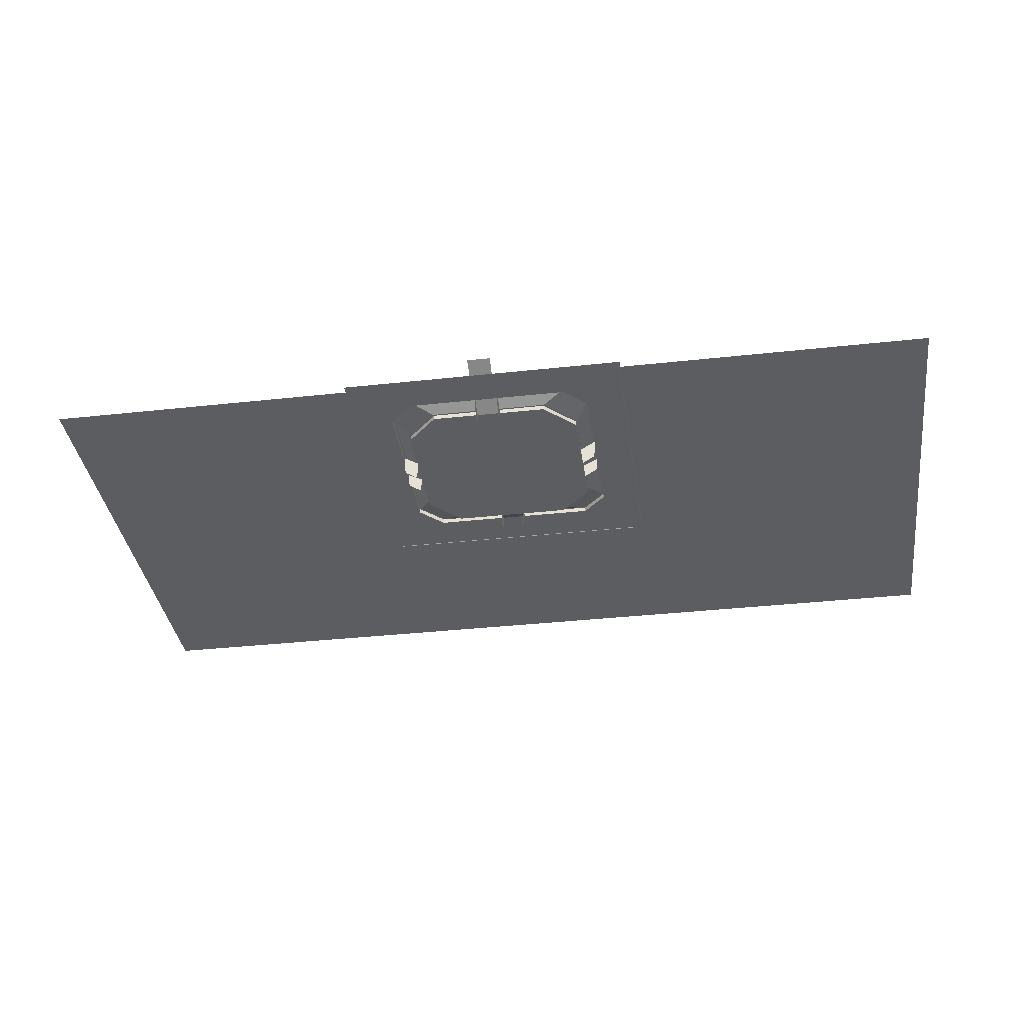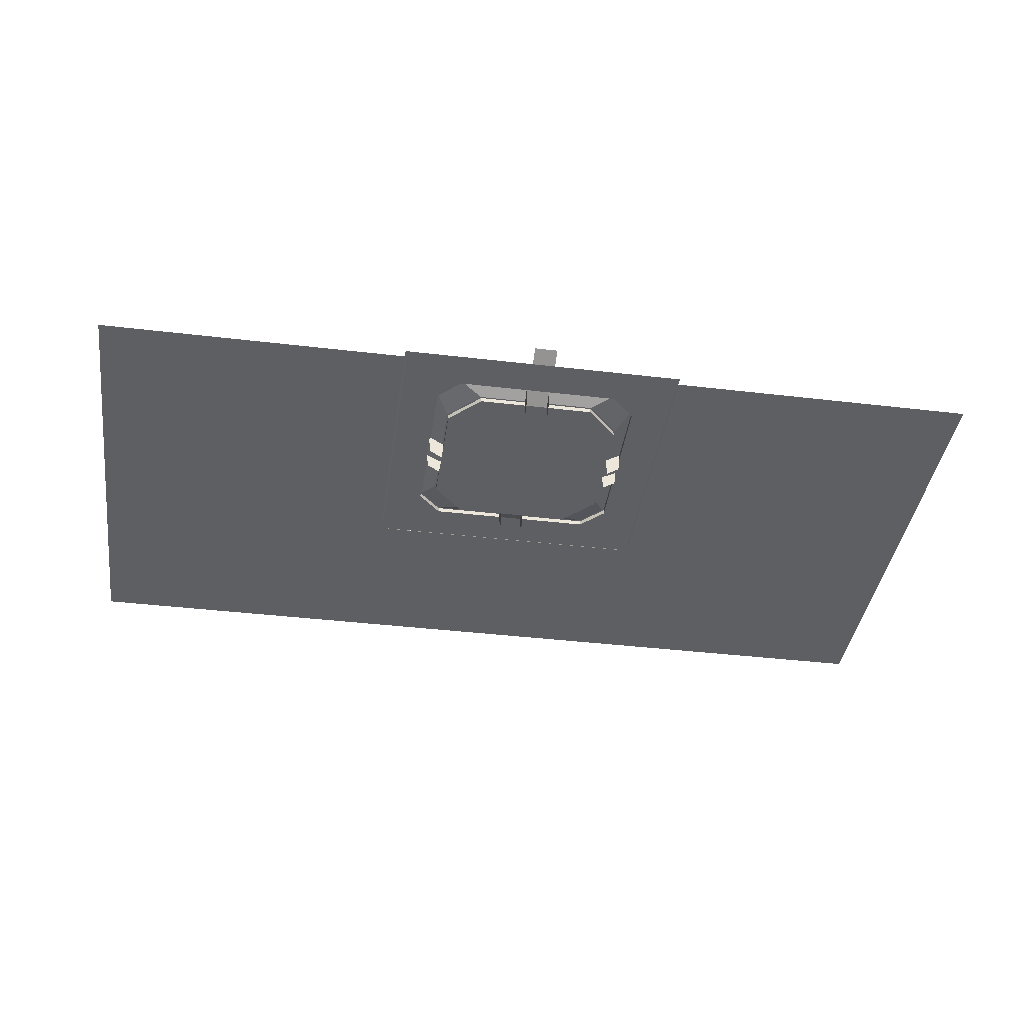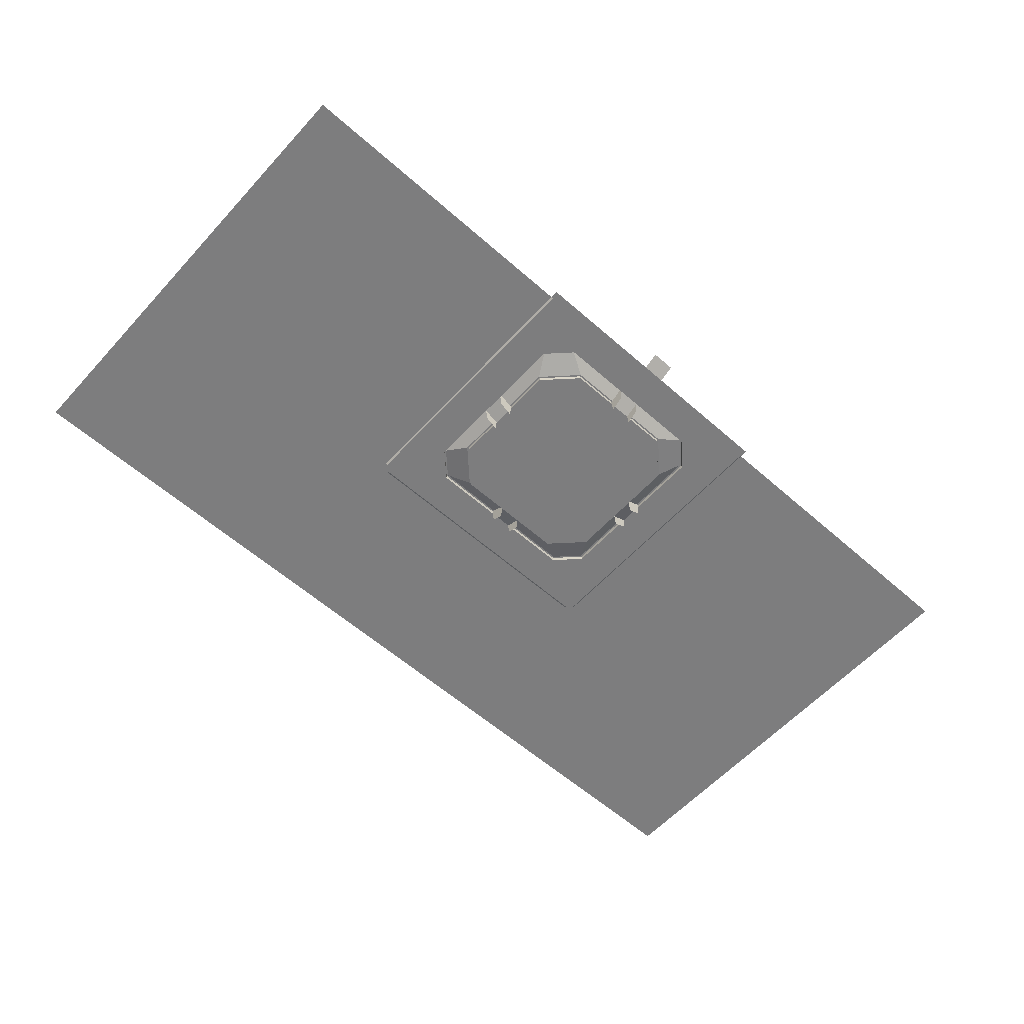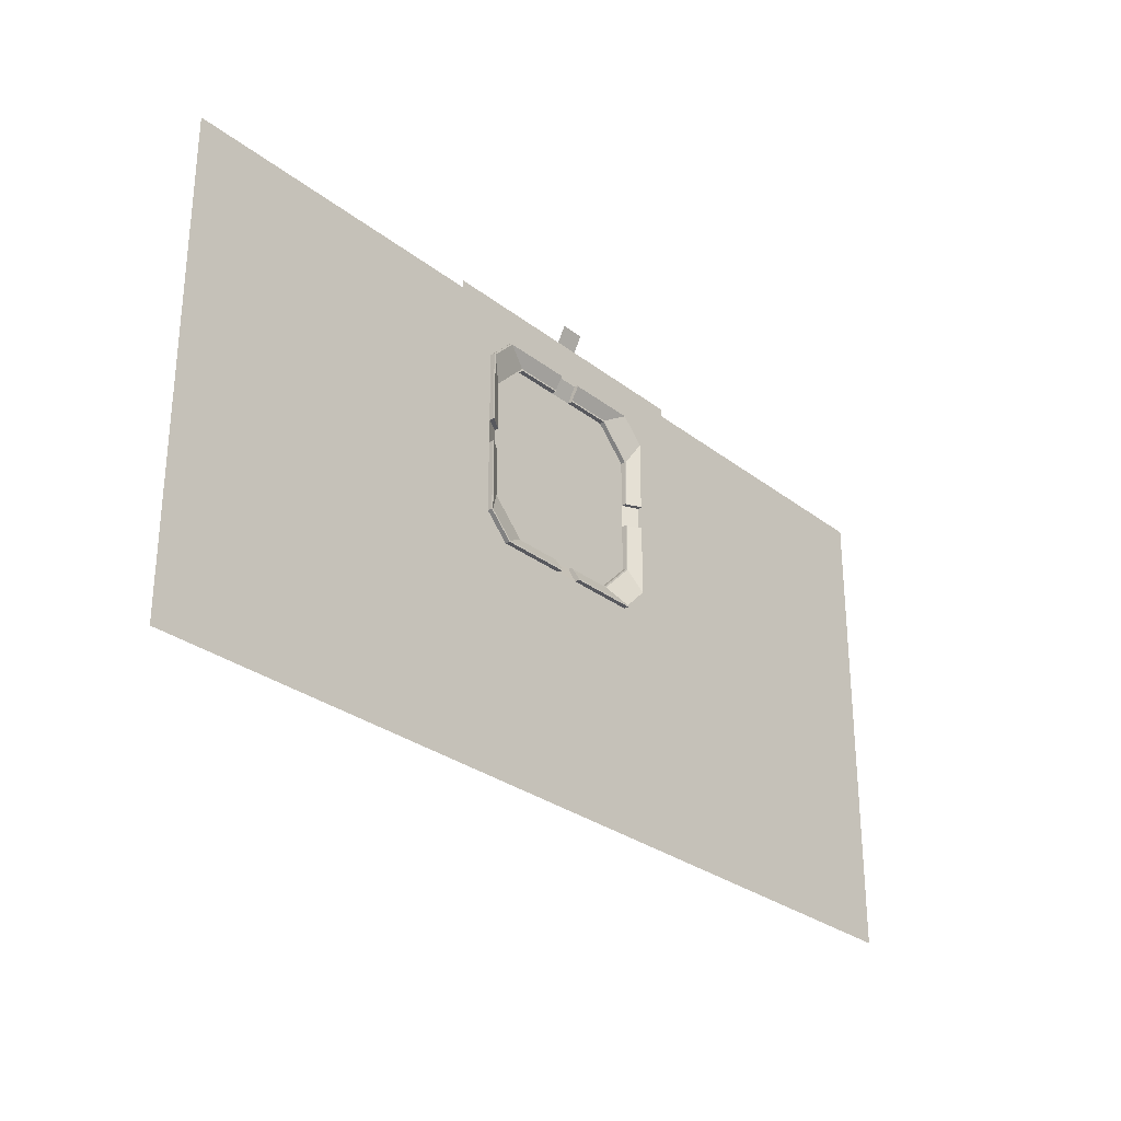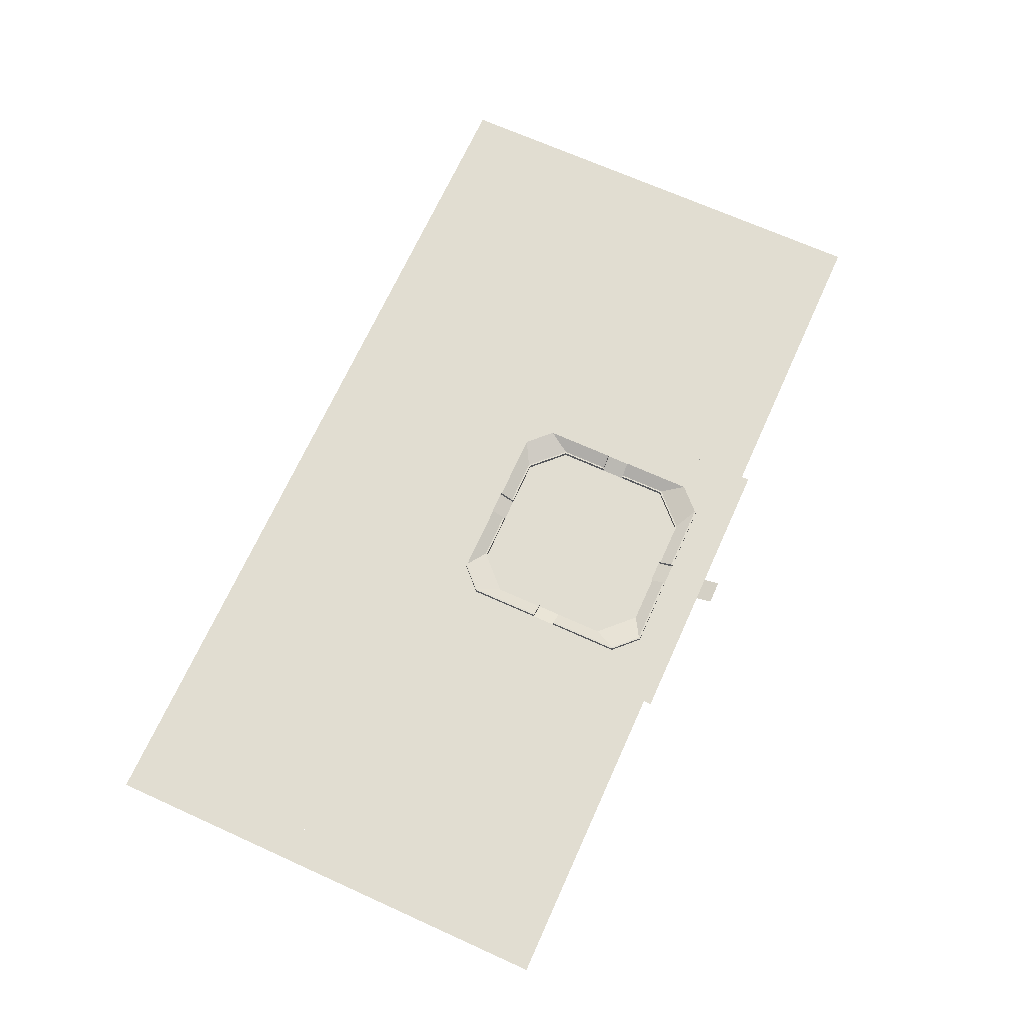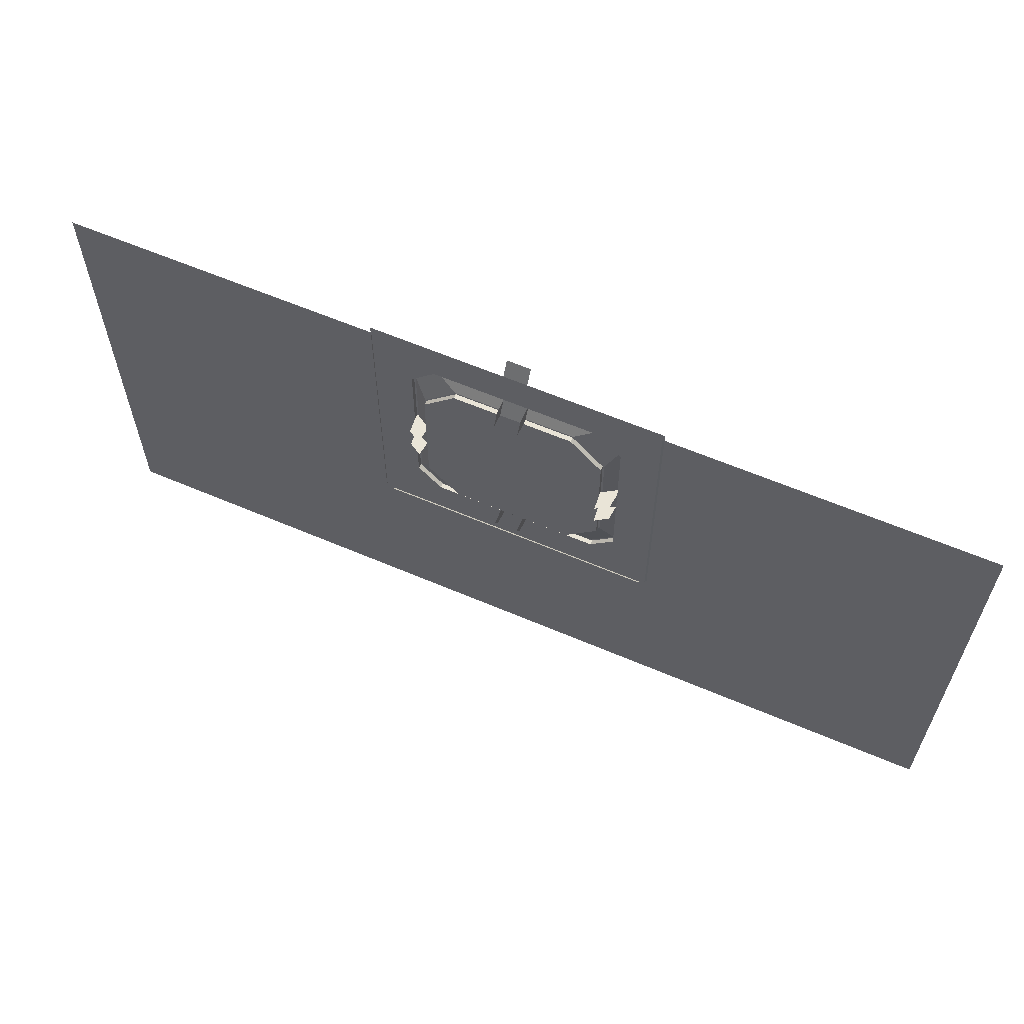
<metadata>
{"format":"obj","ext":"obj","renderer":"f3d","projection":"perspective","resolution":1024,"background":"white","views":[{"elev":-36.6,"azim":8.1,"up":"+Y"},{"elev":-40.1,"azim":-8.3,"up":"+Y"},{"elev":-59.1,"azim":-42.1,"up":"+Y"},{"elev":-28.9,"azim":131.1,"up":"+Z"},{"elev":68.9,"azim":-65.7,"up":"+Y"},{"elev":61.0,"azim":23.6,"up":"+Z"}]}
</metadata>
<code>
o North_Eastern_Block_Grid.006
v 33 0 -18
v 33 0 -32
v 33 0 -35
v 33 0 -43
v 18 0 -43
v 18 0 -35
v 18 0 -32
v 18 0 -18
v 36 0 -18
v 36 0 -32
v 36 0 -35
v 36 0 -43
v 59 0 -18
v 59 0 -32
v 59 0 -35
v 59 0 -43
f 6 7 2 3
f 3 2 10 11
f 2 1 9 10
f 5 6 3 4
f 7 8 1 2
f 4 3 11 12
f 12 11 15 16
f 11 10 14 15
f 10 9 13 14
o North_Western_Block_Grid.005
v -17 0 -18
v -17 0 -32
v -17 0 -35
v -17 0 -43
v -32 0 -18
v -32 0 -32
v -32 0 -35
v -32 0 -43
v -35 0 -18
v -35 0 -32
v -35 0 -35
v -35 0 -43
v -58 0 -18
v -58 0 -32
v -58 0 -35
v -58 0 -43
f 18 19 23 22
f 22 23 27 26
f 21 22 26 25
f 19 20 24 23
f 17 18 22 21
f 23 24 28 27
f 27 28 32 31
f 26 27 31 30
f 25 26 30 29
o Northern_Plaza_Grid.004
v -17 0 -19
v 18 0 -19
v 15 0 -19
v -14 0 -19
v 2 0 -19
v -1 0 -19
v -14 -0.3 -18.7
v 15 -0.3 -18.7
v 18 -0.3 -18.7
v -17 -0.3 -18.7
v -1 0 -32
v 2 0 -32
v -14 0 -32
v 15 0 -32
v 18 0 -32
v -17 0 -32
v 2 -0.3 -18.7
v -1 -0.3 -18.7
v -1 0 -35
v 2 0 -35
v -14 0 -35
v 15 0 -35
v 18 0 -35
v -17 0 -35
v -1 0 -43
v 2 0 -43
v -14 0 -43
v 15 0 -43
v 18 0 -43
v -17 0 -43
f 33 36 45 48
f 35 34 47 46
f 34 35 40 41
f 36 33 42 39
f 44 46 54 52
f 45 43 51 53
f 48 45 53 56
f 46 47 55 54
f 43 44 52 51
f 56 53 59 62
f 54 55 61 60
f 37 38 50 49
f 35 37 49 40
f 38 37 44 43
f 38 36 39 50
f 37 35 46 44
f 36 38 43 45
f 52 54 60 58
f 53 51 57 59
f 51 52 58 57
o South_Eastern_Block_Grid.003
v 33 0 -2
v 33 0 1
v 33 0 -15
v 33 0 14
v 33 0 17
v 33 0 -18
v 19 0 -18
v 19 0 17
v 19 0 14
v 19 0 -15
v 19 0 1
v 19 0 -2
v 18.8 -0.2 -18
v 18.8 -0.2 17
v 18.8 -0.2 14
v 18.8 -0.2 -15
v 18.8 -0.2 1
v 18.8 -0.2 -2
v 36 0 -2
v 36 0 1
v 36 0 -15
v 36 0 14
v 36 0 17
v 36 0 -18
v 48 0 -2
v 48 0 1
v 48 0 -15
v 48 0 14
v 48 0 17
v 48 0 -18
v 51 0 -2
v 51 0 1
v 51 0 -15
v 51 0 14
v 51 0 17
v 51 0 -18
v 59 0 -2
v 59 0 1
v 59 0 -15
v 59 0 14
v 59 0 17
v 59 0 -18
f 71 70 67 66
f 74 73 64 63
f 73 74 80 79
f 70 71 77 76
f 68 65 83 86
f 66 67 85 84
f 63 64 82 81
f 86 83 89 92
f 84 85 91 90
f 81 82 88 87
f 90 91 97 96
f 87 88 94 93
f 69 72 65 68
f 72 69 75 78
f 64 66 84 82
f 65 63 81 83
f 92 89 95 98
f 88 90 96 94
f 89 87 93 95
f 98 95 101 104
f 74 72 78 80
f 96 97 103 102
f 95 93 99 101
f 93 94 100 99
f 73 71 66 64
f 72 74 63 65
f 71 73 79 77
f 82 84 90 88
f 83 81 87 89
f 94 96 102 100
o South_Western_Block_Grid.002
v -18 0 1
v -18 0 -2
v -17.8 -0.2 -15
v -17.8 -0.2 14
v -18 0 14
v -18 0 -15
v -18 0 -18
v -18 0 17
v -32 0 1
v -32 0 -2
v -32 0 14
v -17.8 -0.2 -2
v -17.8 -0.2 1
v -32 0 -15
v -32 0 -18
v -32 0 17
v -17.8 -0.2 -18
v -17.8 -0.2 17
v -35 0 1
v -35 0 -2
v -35 0 14
v -35 0 -15
v -35 0 -18
v -35 0 17
v -47 0 1
v -47 0 -2
v -47 0 14
v -47 0 -15
v -47 0 -18
v -47 0 17
v -50 0 1
v -50 0 -2
v -50 0 14
v -50 0 -15
v -50 0 -18
v -50 0 17
v -58 0 1
v -58 0 -2
v -58 0 14
v -58 0 -15
v -58 0 -18
v -58 0 17
f 110 111 119 118
f 106 105 117 116
f 109 112 122 108
f 111 110 107 121
f 105 106 114 113
f 112 109 115 120
f 120 115 125 128
f 114 118 126 124
f 118 119 127 126
f 115 113 123 125
f 113 114 124 123
f 128 125 131 134
f 126 127 133 132
f 123 124 130 129
f 134 131 137 140
f 130 132 138 136
f 132 133 139 138
f 131 129 135 137
f 129 130 136 135
f 138 139 145 144
f 110 106 116 107
f 105 109 108 117
f 109 105 113 115
f 106 110 118 114
f 124 126 132 130
f 125 123 129 131
f 140 137 143 146
f 136 138 144 142
f 137 135 141 143
f 135 136 142 141
o Central_Plaza_Grid.001
v -7 -1 11
v 8 -1 11
v -11 -1 7
v -7 -1 7
v 0.5 -1 7
v 8 -1 7
v 12 -1 7
v -7 -1 -0.5
v 0.5 -1 -0.5
v 8 -1 -0.5
v -11 -1 -8
v -7 -1 -8
v 0.5 -1 -8
v 8 -1 -8
v 12 -1 -8
v -7 -1 -12
v 8 -1 -12
v 2 -1 11
v -1 -1 11
v -11 -1 1
v -11 -1 -2
v 12 -1 -2
v 12 -1 1
v -1 -1 -12
v 2 -1 -12
v -13 0 1
v -13 0 -2
v 14 0 -2
v 14 0 1
v 2 0 13
v -1 0 13
v -1 0 -14
v 2 0 -14
v -10 0 13
v 11 0 13
v -13 0 10
v 14 0 10
v -13 0 -11
v 14 0 -11
v -10 0 -14
v 11 0 -14
v -10 0 -19
v 11 0 -19
v 2 0 18
v -1 0 18
v -1 0 -19
v 2 0 -19
v -10 0 18
v 11 0 18
v 19 0 -2
v 19 0 1
v 19 0 10
v 19 0 -11
v -18 0 1
v -18 0 -2
v -18 0 10
v -18 0 -11
v 8 -0.4 -12
v -7 -0.4 -12
v 14 0 13
v 14 0 18
v 12 -0.4 -8
v -18 0 13
v -13 0 13
v -11 -0.4 -8
v -13 0 -19
v -13 0 18
v -13 0 -14
v 12 -0.4 7
v 19 0 -14
v -18 0 -14
v 14 0 -14
v 14 0 -19
v 19 0 13
v 19 0 18
v -11 -0.4 7
v 19 0 -19
v 8 -0.4 11
v -7 -0.4 11
v -18 0 -19
v -18 0 18
v 2 -0.4 11
v -1 -0.4 11
v -11 -0.4 1
v -11 -0.4 -2
v 12 -0.4 -2
v 12 -0.4 1
v -1 -0.4 -12
v 2 -0.4 -12
v -12.8 0.6 1
v -12.8 0.6 -2
v 13.8 0.6 -2
v 14 0.6 1
v 2 0.6 12.8
v -1 0.6 12.8
v -1 0.6 -14
v 2 0.6 -13.8
v -10 0.6 13
v 11 0.6 13
v -13 0.6 10
v 14 0.6 10
v -13 0.6 -11
v 14 0.6 -11
v -10 0.6 -14
v 11 0.6 -14
v -7.083 -0.4 -12.2
v 8.083 -0.4 -12.2
v 2.2 -0.4 -12.2
v 12.2 -0.4 -8.083
v 12.2 -0.4 7.083
v 12.2 -0.4 1.2
v -11.2 -0.4 -8.083
v -11.2 -0.4 1.2
v -11.2 -0.4 7.083
v 8.083 -0.4 11.2
v -7.083 -0.4 11.2
v 13.8 0.6 -2.2
v 2.2 0.6 12.8
v -1.2 0.6 12.8
v 2.2 0.6 -13.8
v -12.8 0.6 -10.92
v -9.917 0.6 -13.8
v 13.8 0.6 -10.92
v 10.92 0.6 -13.8
v 10.92 0.6 12.8
v 13.8 0.6 9.917
v -9.917 0.6 12.8
v -12.8 0.6 9.917
v -12.8 -1.9 1
v -11.2 -2.9 1
v -11.2 -2.9 -2
v -12.8 -1.9 -2
v 13.8 -1.9 -2
v 12.2 -2.9 -2
v 12.2 -2.9 1
v 13.8 -1.9 1
v 2 -1.9 12.8
v 2 -2.9 11.2
v -1 -2.9 11.2
v -1 -1.9 12.8
v -1 -1.9 -13.8
v -1 -2.9 -12.2
v 2 -2.9 -12.2
v 2 -1.9 -13.8
v -11.2 -0.4 -2
v -1 0.6 -13.8
v 13.8 0.6 1
v 12.2 -0.4 -2
v 14 0.6 -2
v -11.2 -0.4 1
v -13 0.6 -2
v 2 0.6 -14
v 2 -0.4 -12.2
v -1 -0.4 11.2
v -1 0.6 13
v 2 -0.4 11.2
v 2 0.6 13
v 12.2 -0.4 1
v -13 0.6 1
v -1 -0.4 -12.2
v -12.8 0.6 1.2
v -11.2 -0.4 -2.2
v -12.8 0.6 -2.2
v 12.2 -0.4 -2.2
v 13.8 0.6 1.2
v 2.2 -0.4 11.2
v -1.2 -0.4 11.2
v -1.2 0.6 -13.8
v -1.2 -0.4 -12.2
v 2 1 20
v -1 1 20
f 157 158 162
f 170 159 171
f 160 161 163
f 158 159 170 162
f 150 151 155 154
f 151 152 156 155
f 147 165 151 150
f 164 151 165
f 154 155 159 158
f 155 156 160 159
f 168 156 169
f 152 148 153
f 149 150 154 166
f 152 153 169 156
f 150 149 147
f 159 160 163 171
f 151 164 148 152
f 156 168 161 160
f 167 154 158 157
f 166 154 167
f 166 167 173 172
f 168 169 175 174
f 164 165 177 176
f 170 171 179 178
f 177 180 194 191
f 181 176 190 195
f 176 177 191 190
f 179 187 189 193
f 186 178 192 188
f 178 179 193 192
f 175 183 198 197
f 185 174 196 199
f 174 175 197 196
f 182 172 200 202
f 173 184 203 201
f 172 173 201 200
f 182 202 209 210
f 181 195 207 206
f 194 180 210 213
f 203 184 214 217
f 186 214 184
f 189 187 218 219
f 182 210 180
f 206 207 221 220
f 181 206 183
f 185 218 187
f 198 183 206 220
f 186 188 212 214
f 185 199 216 218
f 219 218 216 223
f 214 212 226 217
f 213 210 209 227
f 163 161 208 204
f 165 147 225 229
f 290 289 299 243
f 278 277 291 237
f 149 166 230 222
f 153 148 224 215
f 185 187 251 249
f 280 279 238 294
f 167 157 211 231
f 182 180 244 246
f 178 186 250 242
f 183 175 239 247
f 254 253 270 266
f 262 260 274 273
f 256 261 271 272
f 253 255 269 270
f 258 252 268 267
f 171 163 204 235
f 180 177 301 244
f 187 179 298 251
f 284 283 240 302
f 157 162 205 211
f 161 168 232 208
f 176 181 245 303
f 169 153 215 233
f 282 281 304 293
f 184 173 297 248
f 181 183 247 245
f 147 149 222 225
f 186 184 248 250
f 148 164 228 224
f 276 275 236 296
f 172 182 246 305
f 288 287 292 306
f 162 170 234 205
f 174 185 249 295
f 286 285 300 241
f 253 254 235 204
f 256 257 233 215
f 259 260 222 230
f 260 262 225 222
f 261 256 215 224
f 255 253 204 208
f 252 258 211 205
f 308 309 237 291
f 314 315 306 292
f 267 268 250 248
f 270 269 249 251
f 272 271 245 247
f 273 274 246 244
f 266 270 251 298
f 269 263 295 249
f 271 264 303 245
f 265 273 244 301
f 291 277 167 231
f 292 287 178 242
f 282 293 239 175
f 280 294 232 168
f 238 279 174 295
f 276 296 230 166
f 278 237 297 173
f 290 243 298 179
f 299 289 171 235
f 300 285 165 229
f 286 241 301 177
f 284 302 228 164
f 240 283 176 303
f 304 281 169 233
f 236 275 172 305
f 288 306 234 170
f 252 315 314 268
f 308 258 267 309
f 255 310 263 269
f 260 259 307 274
f 257 256 272 311
f 261 312 264 271
f 313 262 273 265
f 315 252 205 234
f 310 255 208 232
f 258 308 231 211
f 312 261 224 228
f 262 313 229 225
f 307 259 296 236
f 263 310 294 238
f 257 311 293 304
f 264 312 302 240
f 313 265 241 300
f 254 266 243 299
f 309 267 248 297
f 268 314 242 250
f 274 307 305 246
f 311 272 247 239
f 306 315 234
f 254 299 235
f 294 310 232
f 257 304 233
f 308 291 231
f 296 259 230
f 302 312 228
f 313 300 229
f 307 236 305
f 237 309 297
f 263 238 295
f 293 311 239
f 264 240 303
f 241 265 301
f 314 292 242
f 243 266 298
f 190 191 317 316
o Fountain_Grid
v -2 0.2 5
v 0.5 0.2 5
v 3 0.2 5
v -5 0.2 2
v -2 0.2 2
v 0.5 0.2 2
v 3 0.2 2
v 6 0.2 2
v -5 0.2 -0.5
v -2 0.2 -0.5
v 0.5 0.2 -0.5
v 3 0.2 -0.5
v 6 0.2 -0.5
v -5 0.2 -3
v -2 0.2 -3
v 0.5 0.2 -3
v 3 0.2 -3
v 6 0.2 -3
v -2 0.2 -6
v 0.5 0.2 -6
v 3 0.2 -6
f 322 321 318
f 318 319 323 322
f 319 320 324 323
f 324 320 325
f 321 322 327 326
f 322 323 328 327
f 323 324 329 328
f 324 325 330 329
f 326 327 332 331
f 327 328 333 332
f 328 329 334 333
f 329 330 335 334
f 334 335 338
f 332 333 337 336
f 333 334 338 337
f 331 332 336

</code>
